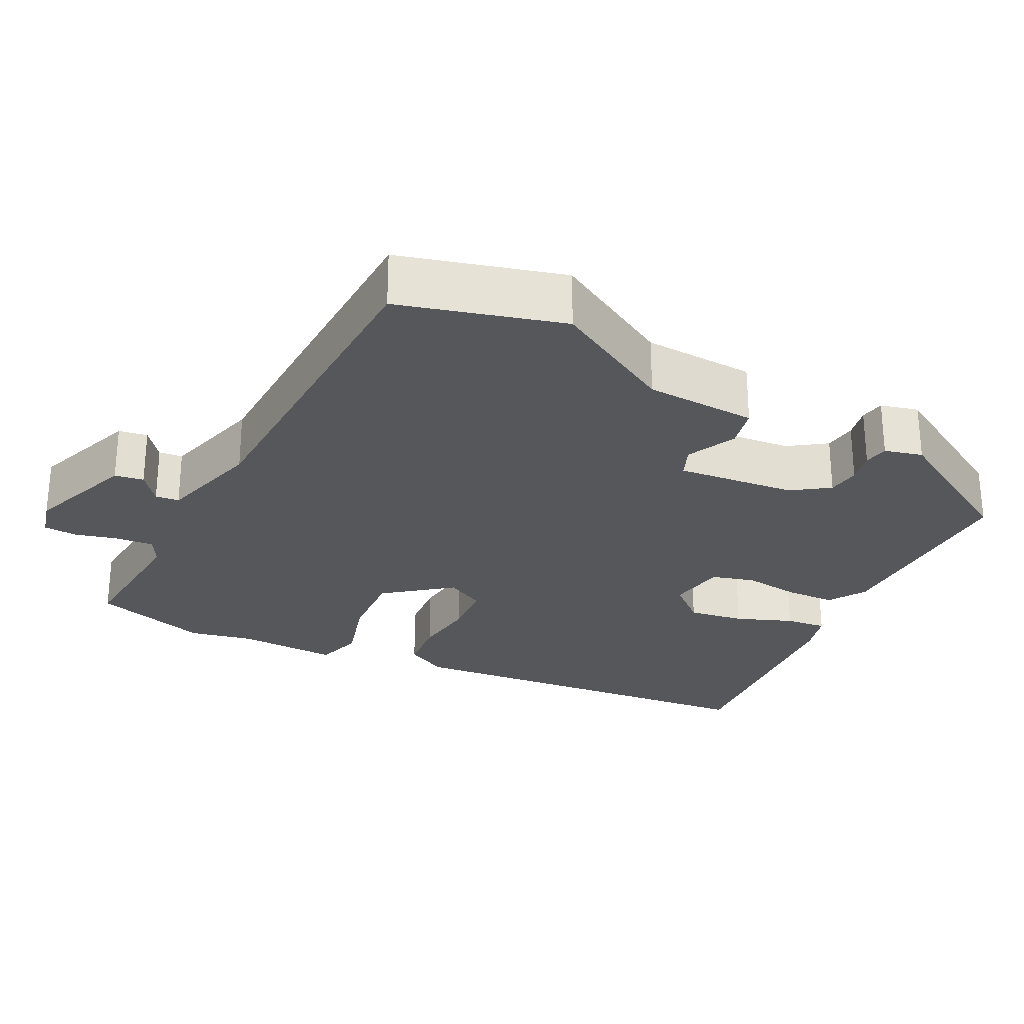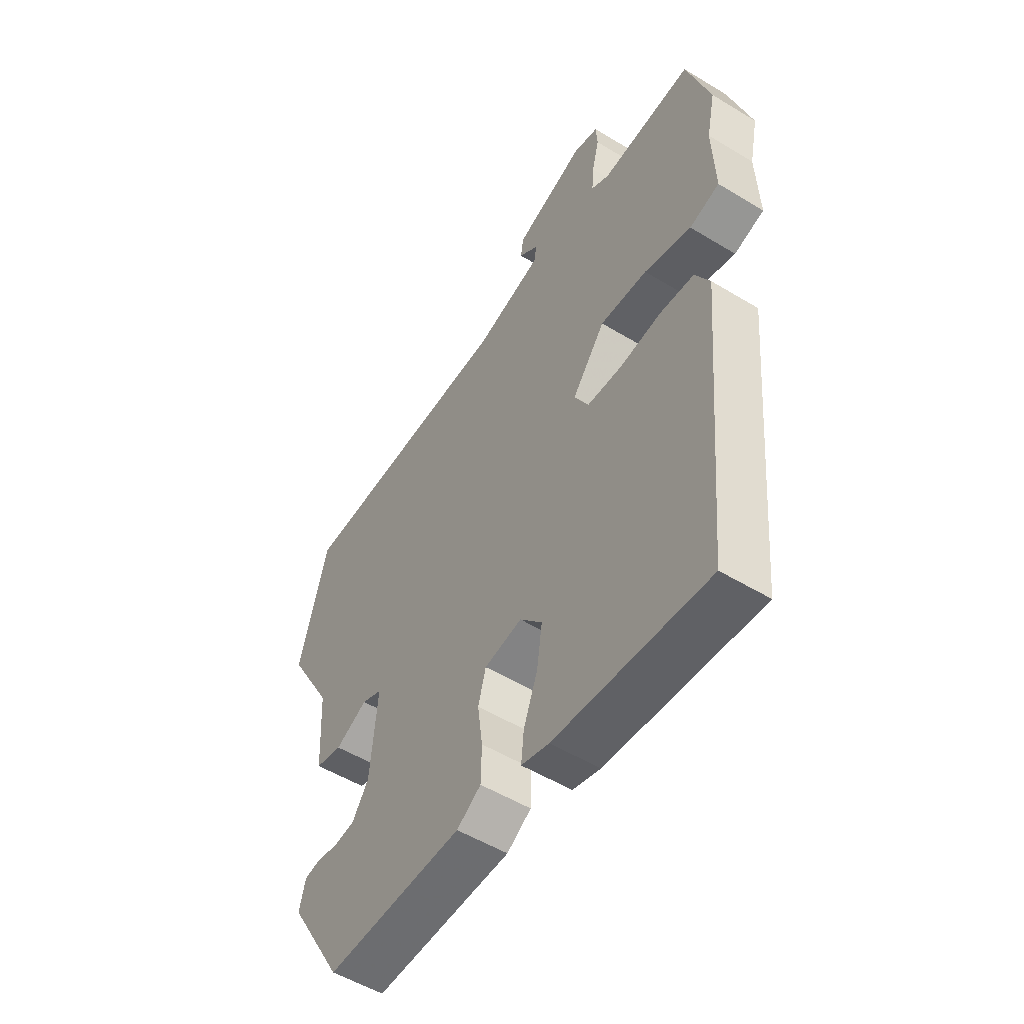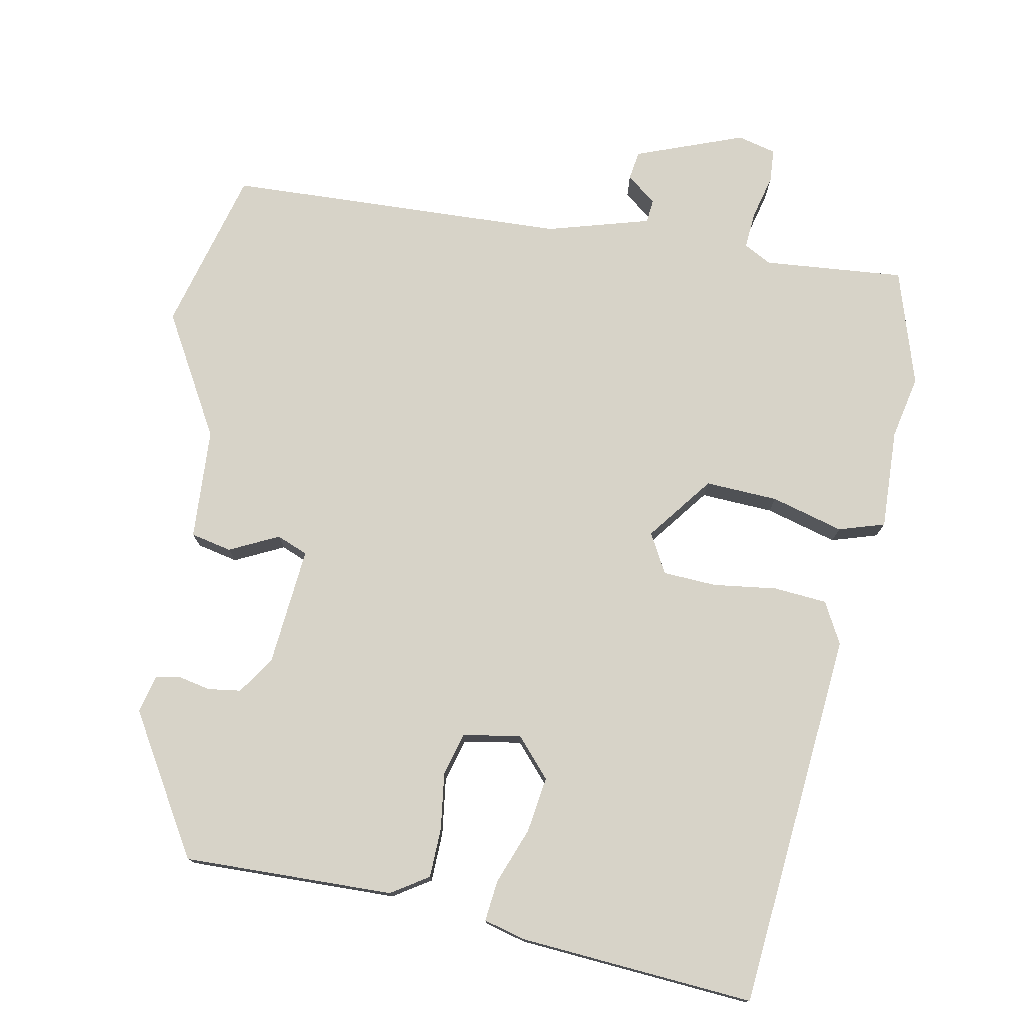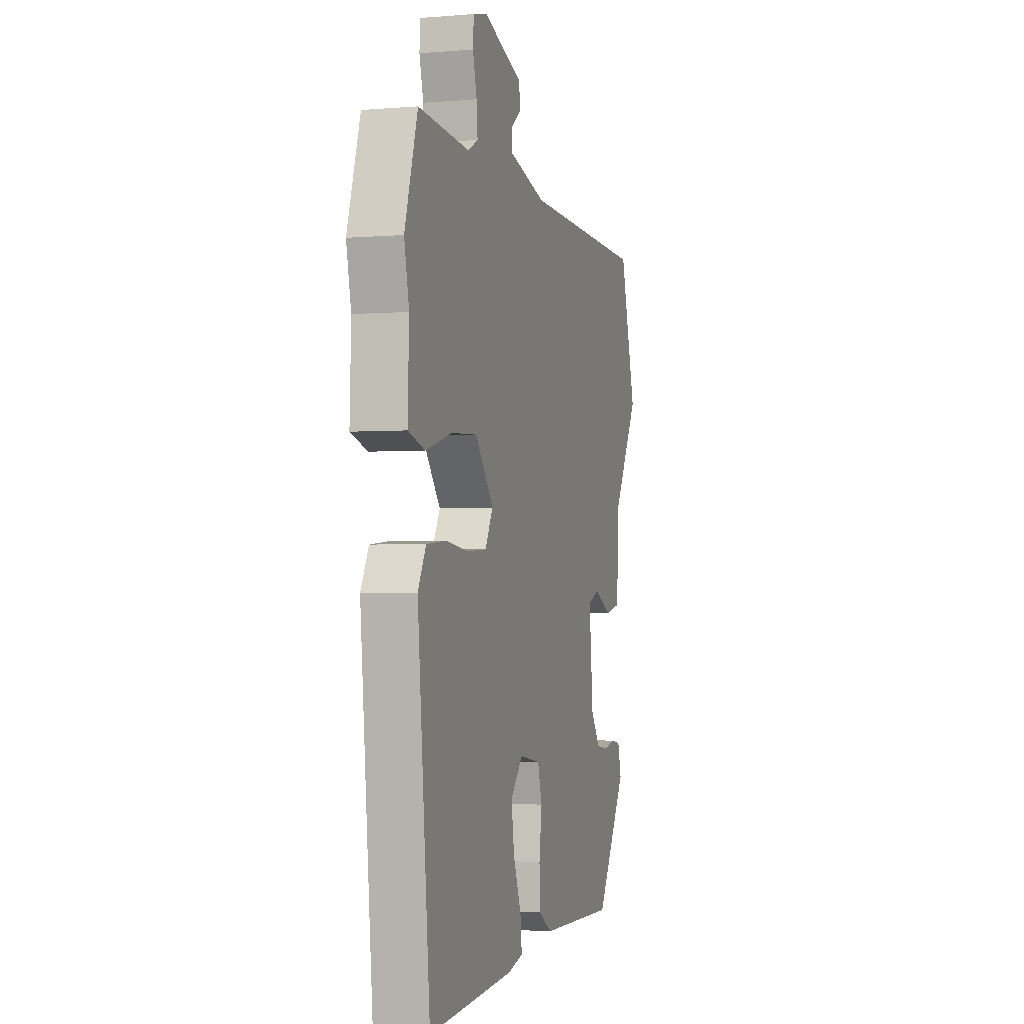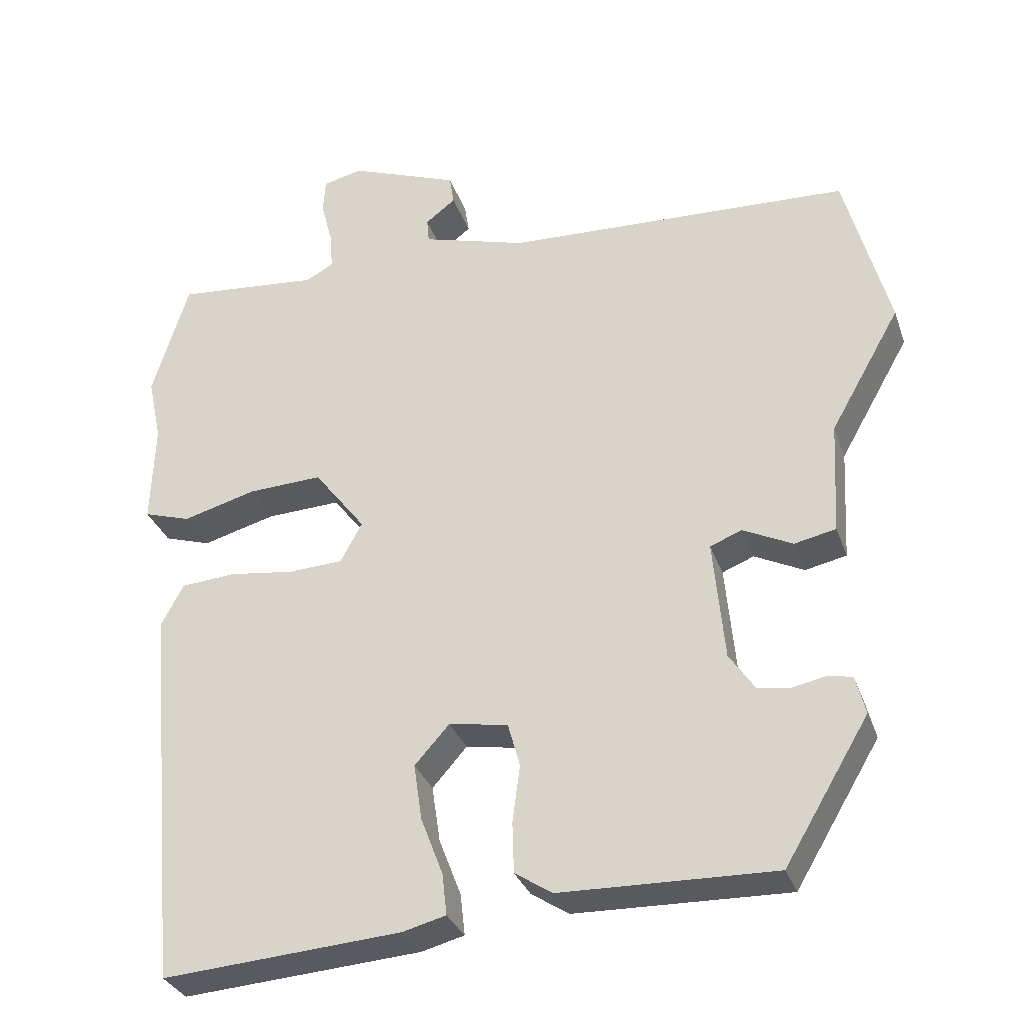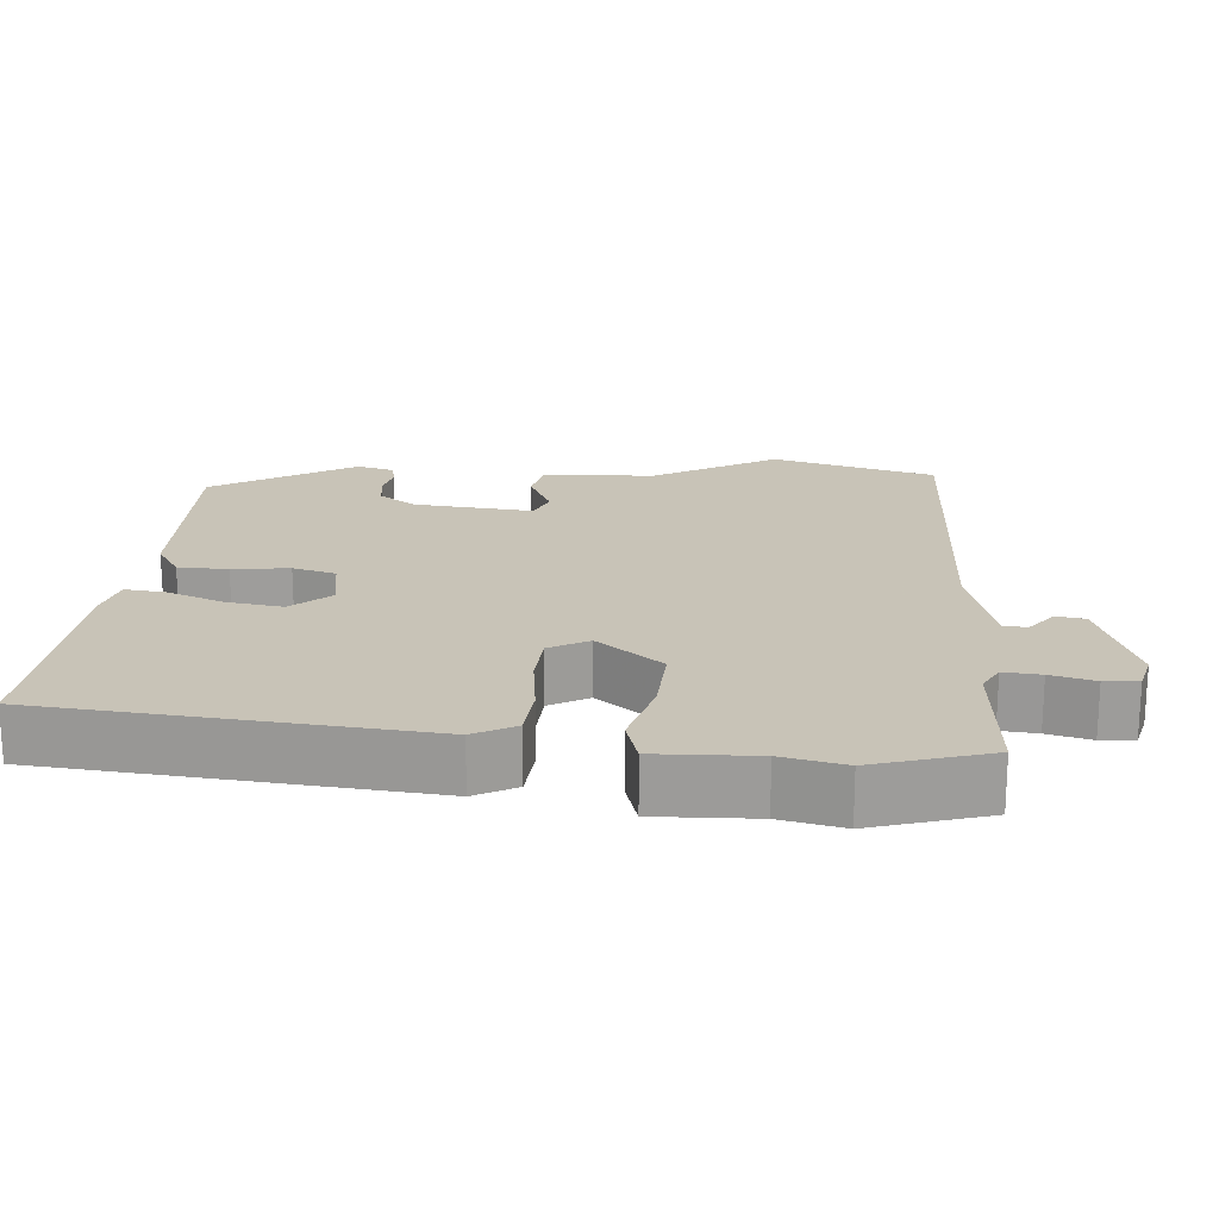
<metadata>
{"format":"obj","ext":"obj","renderer":"f3d","projection":"perspective","resolution":1024,"background":"white","views":[{"elev":-27.1,"azim":63.4,"up":"+Y"},{"elev":-52.9,"azim":-123.1,"up":"+Z"},{"elev":76.5,"azim":-169.3,"up":"+Y"},{"elev":-2.2,"azim":-73.3,"up":"+Z"},{"elev":-31.3,"azim":17.5,"up":"+Z"},{"elev":19.8,"azim":-85.4,"up":"+Y"}]}
</metadata>
<code>
v -0.528 0.07 0.408
v -0.48 0.07 0.564
v -0.29 0.07 0.548
v -0.253 0.07 0.568
v -0.257 0.07 0.618
v -0.272 0.07 0.677
v -0.269 0.07 0.722
v -0.217 0.07 0.735
v -0.072 0.07 0.681
v -0.066 0.07 0.642
v -0.106 0.07 0.611
v -0.103 0.07 0.579
v 0.035 0.07 0.54
v 0.494 0.07 0.523
v 0.553 0.07 0.304
v 0.46 0.07 0.14
v 0.452 0.07 -0.01
v 0.397 0.07 -0.022
v 0.331 0.07 0.01
v 0.289 0.07 -0.007
v 0.304 0.07 -0.167
v 0.338 0.07 -0.217
v 0.382 0.07 -0.223
v 0.425 0.07 -0.214
v 0.458 0.07 -0.22
v 0.471 0.07 -0.271
v 0.359 0.07 -0.459
v 0.076 0.07 -0.453
v 0.026 0.07 -0.421
v 0.024 0.07 -0.354
v 0.034 0.07 -0.278
v 0.018 0.07 -0.22
v -0.06 0.07 -0.207
v -0.106 0.07 -0.259
v -0.095 0.07 -0.334
v -0.066 0.07 -0.41
v -0.06 0.07 -0.465
v -0.117 0.07 -0.48
v -0.433 0.07 -0.504
v -0.479 0.07 0.005
v -0.449 0.07 0.061
v -0.377 0.07 0.067
v -0.291 0.07 0.056
v -0.219 0.07 0.06
v -0.19 0.07 0.113
v -0.258 0.07 0.201
v -0.356 0.07 0.196
v -0.453 0.07 0.169
v -0.515 0.07 0.188
v -0.51 0.07 0.323
v -0.528 0 0.408
v -0.48 0 0.564
v -0.29 0 0.548
v -0.253 0 0.568
v -0.257 0 0.618
v -0.272 0 0.677
v -0.269 0 0.722
v -0.217 0 0.735
v -0.072 0 0.681
v -0.066 0 0.642
v -0.106 0 0.611
v -0.103 0 0.579
v 0.035 0 0.54
v 0.494 0 0.523
v 0.553 0 0.304
v 0.46 0 0.14
v 0.452 0 -0.01
v 0.397 0 -0.022
v 0.331 0 0.01
v 0.289 0 -0.007
v 0.304 0 -0.167
v 0.338 0 -0.217
v 0.382 0 -0.223
v 0.425 0 -0.214
v 0.458 0 -0.22
v 0.471 0 -0.271
v 0.359 0 -0.459
v 0.076 0 -0.453
v 0.026 0 -0.421
v 0.024 0 -0.354
v 0.034 0 -0.278
v 0.018 0 -0.22
v -0.06 0 -0.207
v -0.106 0 -0.259
v -0.095 0 -0.334
v -0.066 0 -0.41
v -0.06 0 -0.465
v -0.117 0 -0.48
v -0.433 0 -0.504
v -0.479 0 0.005
v -0.449 0 0.061
v -0.377 0 0.067
v -0.291 0 0.056
v -0.219 0 0.06
v -0.19 0 0.113
v -0.258 0 0.201
v -0.356 0 0.196
v -0.453 0 0.169
v -0.515 0 0.188
v -0.51 0 0.323
f 47 48 49 50
f 1 2 3
f 50 1 3
f 47 50 3
f 46 47 3
f 45 46 3 4
f 41 42 43
f 40 41 43
f 39 40 43
f 38 39 43
f 37 38 43
f 36 37 43
f 35 36 43
f 34 35 43 44
f 33 34 44 45
f 29 30 31
f 28 29 31
f 27 28 31
f 26 27 31
f 25 26 31
f 23 24 25
f 23 25 31
f 22 23 31 32
f 16 17 18 19
f 16 19 20
f 15 16 20
f 14 15 20
f 13 14 20
f 12 13 20 21
f 9 10 11
f 8 9 11
f 7 8 11
f 6 7 11
f 5 6 11
f 5 11 12
f 45 4 5
f 33 45 5
f 32 33 5
f 22 32 5
f 21 22 5
f 5 12 21
f 100 99 98 97
f 53 52 51
f 53 51 100
f 53 100 97
f 53 97 96
f 54 53 96 95
f 93 92 91
f 93 91 90
f 93 90 89
f 93 89 88
f 93 88 87
f 93 87 86
f 93 86 85
f 94 93 85 84
f 95 94 84 83
f 81 80 79
f 81 79 78
f 81 78 77
f 81 77 76
f 81 76 75
f 75 74 73
f 81 75 73
f 82 81 73 72
f 69 68 67 66
f 70 69 66
f 70 66 65
f 70 65 64
f 70 64 63
f 71 70 63 62
f 61 60 59
f 61 59 58
f 61 58 57
f 61 57 56
f 61 56 55
f 62 61 55
f 55 54 95
f 55 95 83
f 55 83 82
f 55 82 72
f 55 72 71
f 71 62 55
f 1 51 52 2
f 2 52 53 3
f 3 53 54 4
f 4 54 55 5
f 5 55 56 6
f 6 56 57 7
f 7 57 58 8
f 8 58 59 9
f 9 59 60 10
f 10 60 61 11
f 11 61 62 12
f 12 62 63 13
f 13 63 64 14
f 14 64 65 15
f 15 65 66 16
f 16 66 67 17
f 17 67 68 18
f 18 68 69 19
f 19 69 70 20
f 20 70 71 21
f 21 71 72 22
f 22 72 73 23
f 23 73 74 24
f 24 74 75 25
f 25 75 76 26
f 26 76 77 27
f 27 77 78 28
f 28 78 79 29
f 29 79 80 30
f 30 80 81 31
f 31 81 82 32
f 32 82 83 33
f 33 83 84 34
f 34 84 85 35
f 35 85 86 36
f 36 86 87 37
f 37 87 88 38
f 38 88 89 39
f 39 89 90 40
f 40 90 91 41
f 41 91 92 42
f 42 92 93 43
f 43 93 94 44
f 44 94 95 45
f 45 95 96 46
f 46 96 97 47
f 47 97 98 48
f 48 98 99 49
f 49 99 100 50
f 50 100 51 1

</code>
